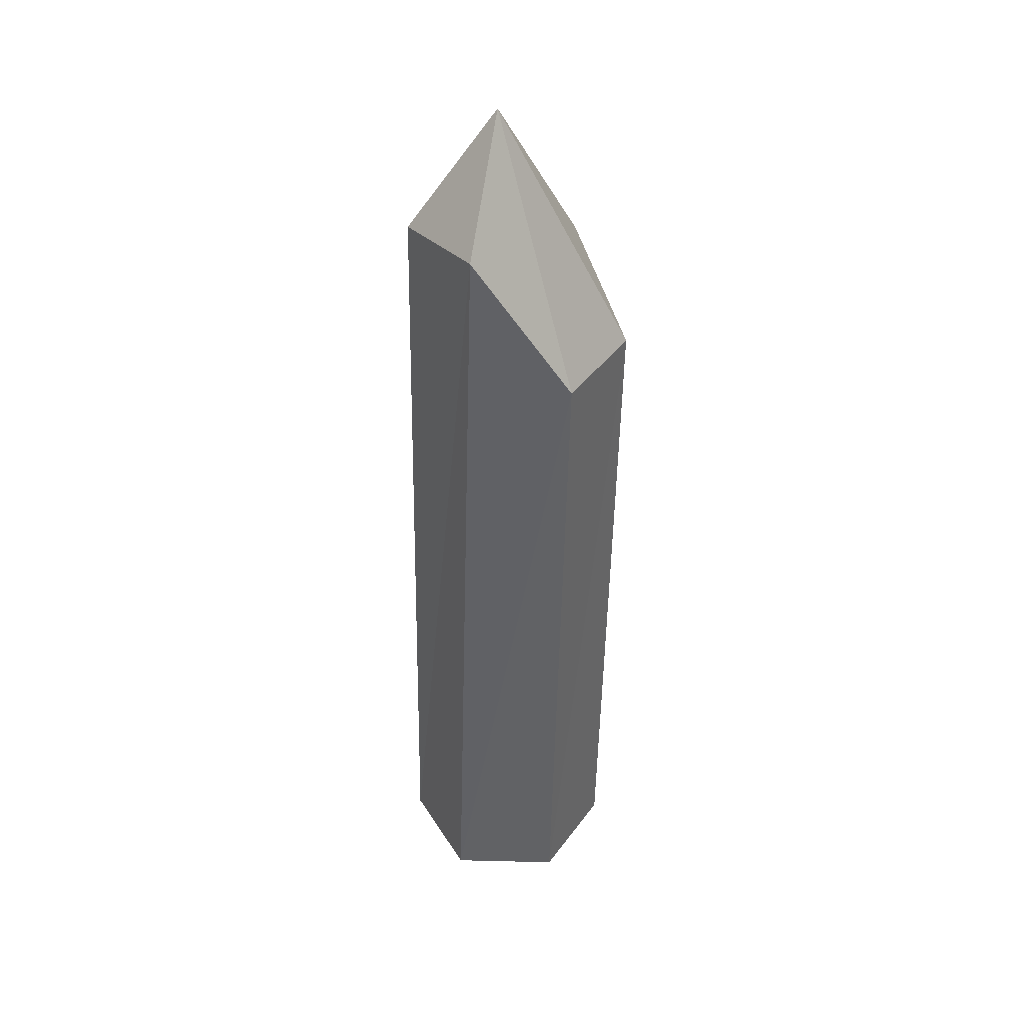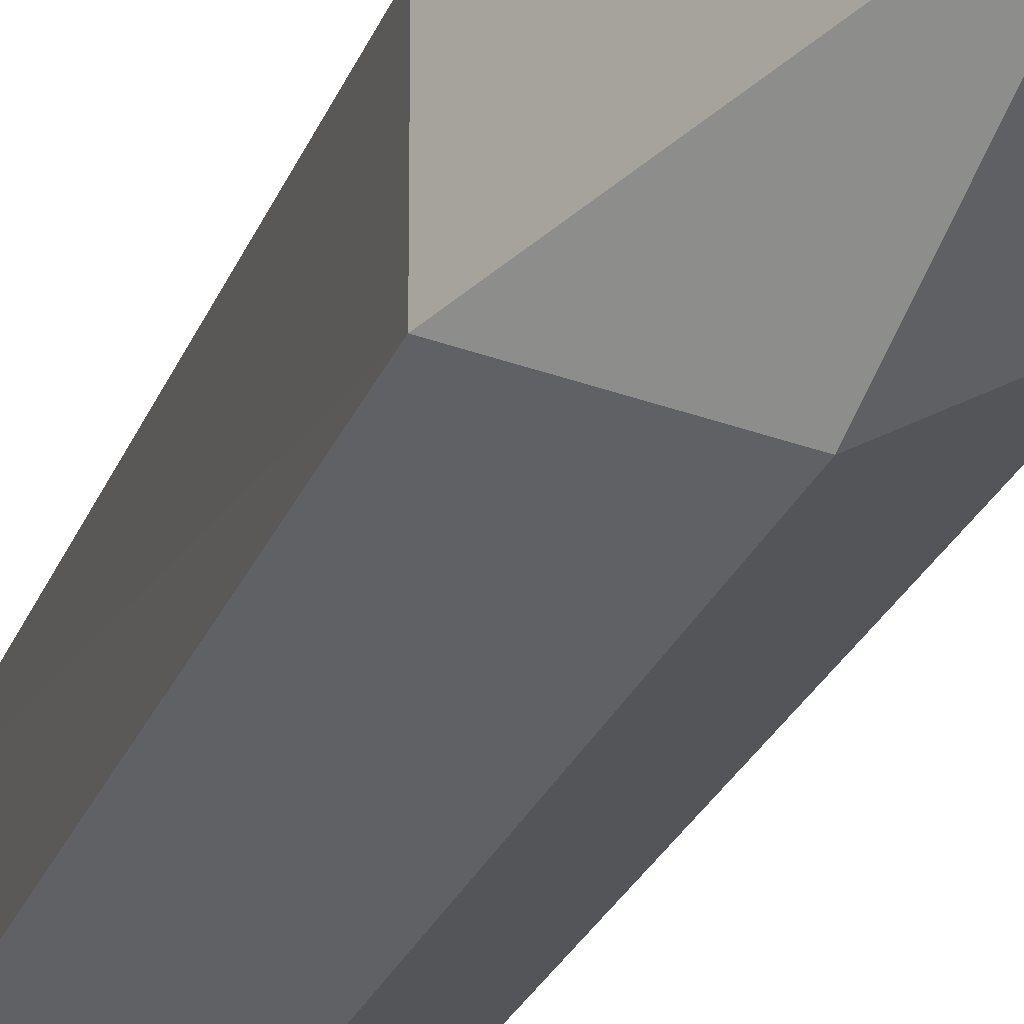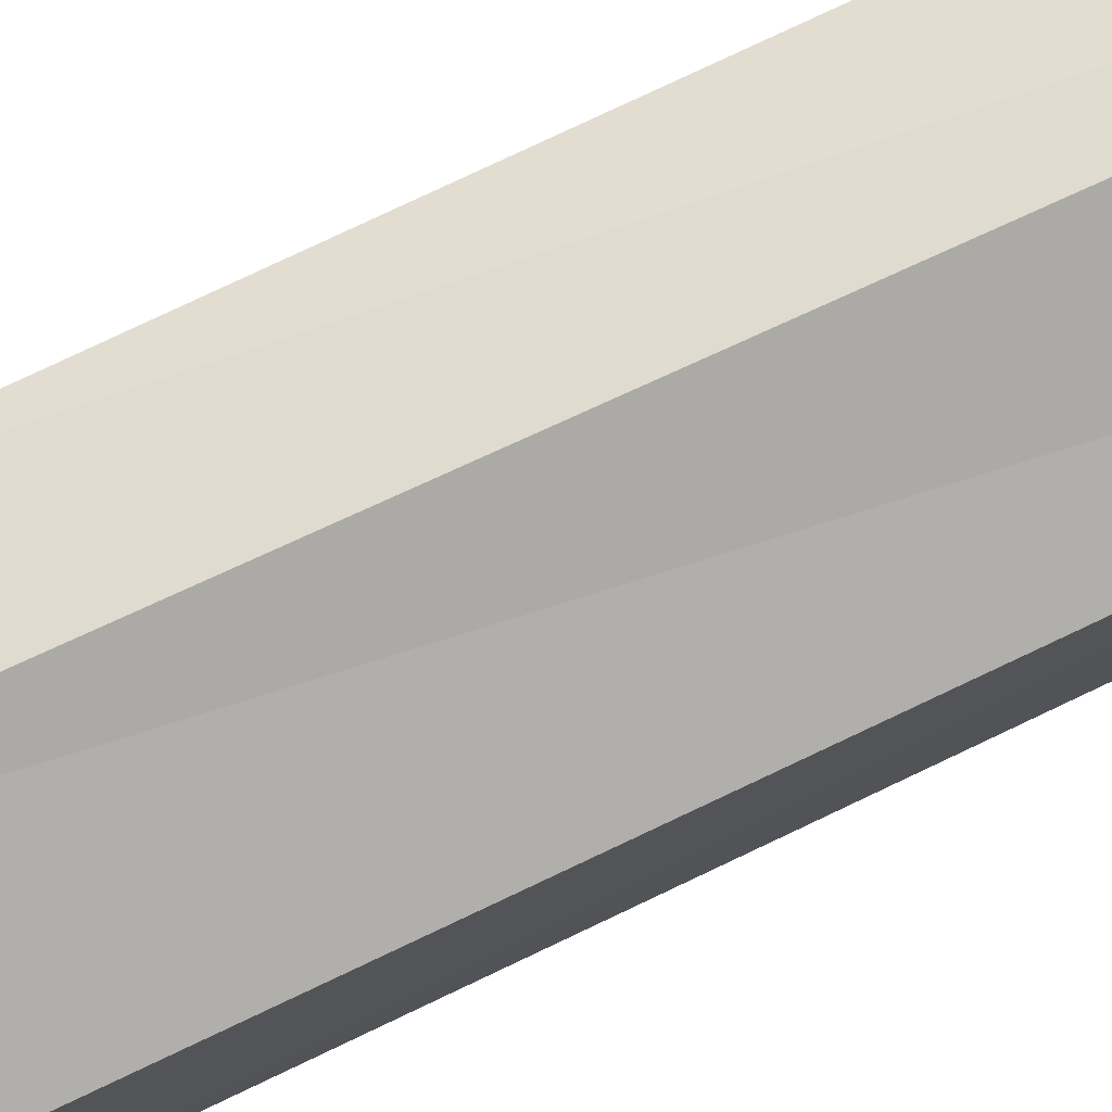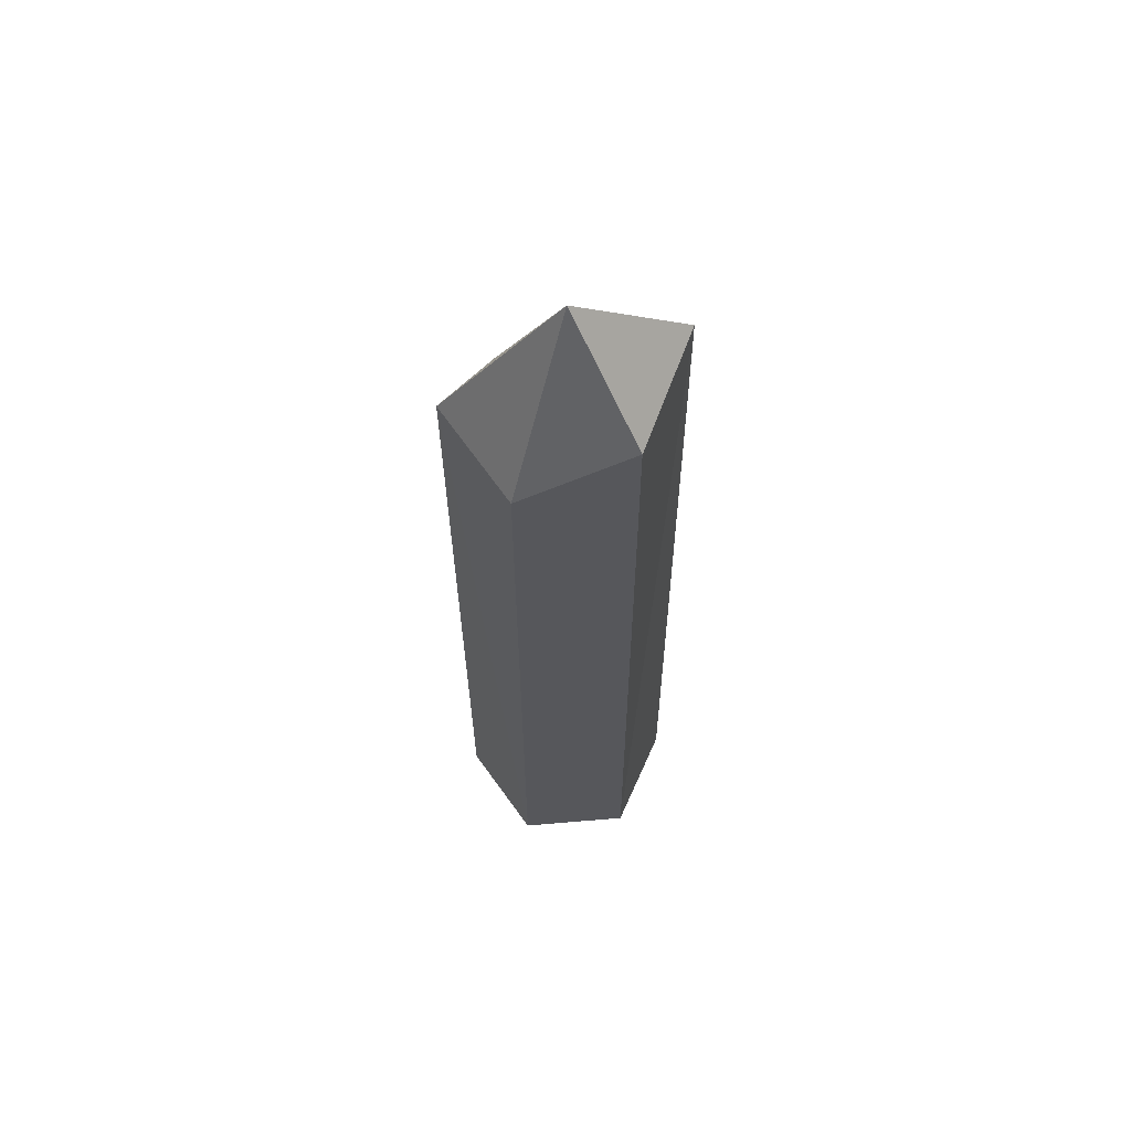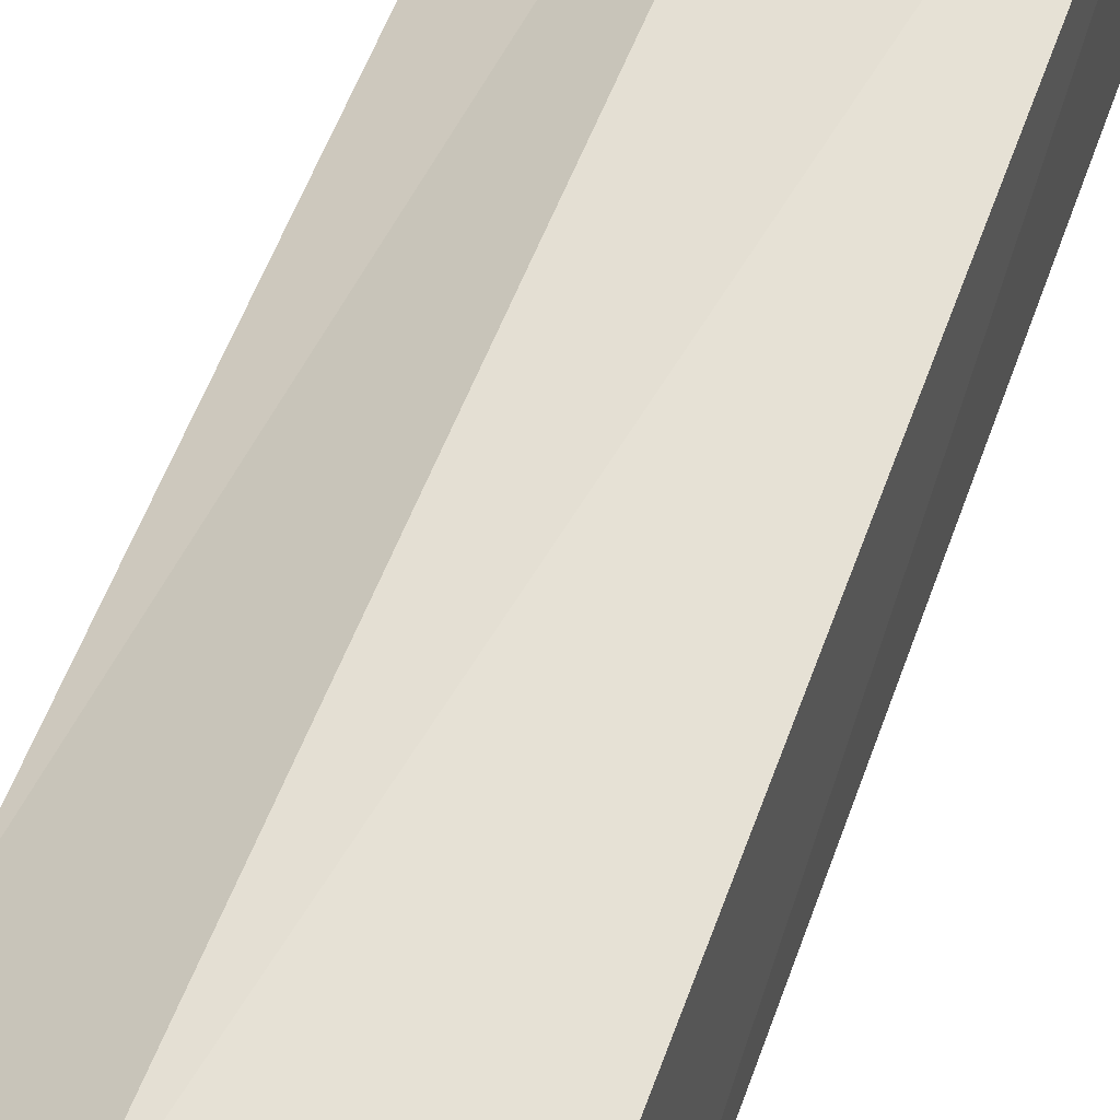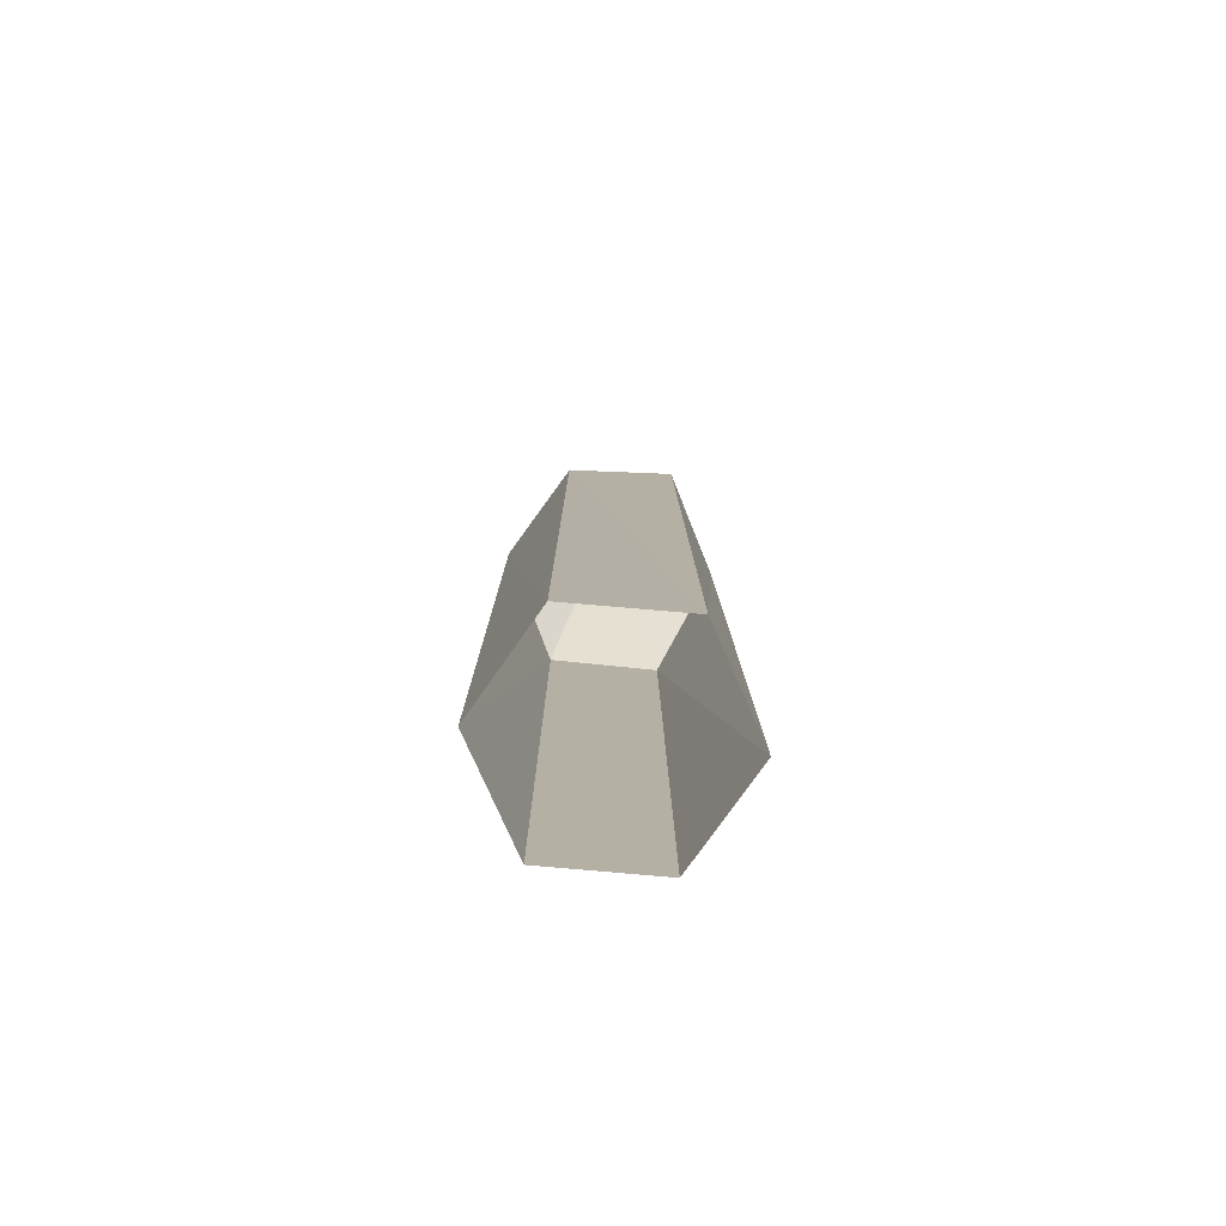
<metadata>
{"format":"obj","ext":"obj","renderer":"f3d","projection":"perspective","resolution":1024,"background":"white","views":[{"elev":38.7,"azim":31.5,"up":"+Y"},{"elev":-23.3,"azim":162.3,"up":"+Z"},{"elev":76.7,"azim":-116.6,"up":"+Z"},{"elev":63.1,"azim":-95.7,"up":"+Y"},{"elev":45.7,"azim":-164.1,"up":"+Z"},{"elev":-78.4,"azim":-95.7,"up":"+Y"}]}
</metadata>
<code>
g Crystal_m_04_Collider
v 0.1805 0.000934 0.1098
v 0.2088 1.392 -0.1093
v 0.2089 1.392 0.1092
v -0.1957 0.002339 0.1086
v 0.05036 1.683 0.2158
v -0.1623 1.645 0.1061
v -0.005963 0.000556 0.2162
v -0.005963 0.000556 -0.2162
v 0.1829 0.000553 -0.1084
v -0.1927 0.001758 -0.1103
v 0.02462 1.542 -0.2186
v -0.0251 1.881 -0.002272
v -0.1656 1.525 -0.1089
f 1 2 3
f 4 5 6
f 7 3 5
f 8 2 9
f 10 11 8
f 12 5 3
f 2 12 3
f 13 12 11
f 2 11 12
f 12 6 5
f 4 13 10
f 1 9 2
f 4 7 5
f 7 1 3
f 8 11 2
f 10 13 11
f 12 13 6
f 4 6 13

</code>
